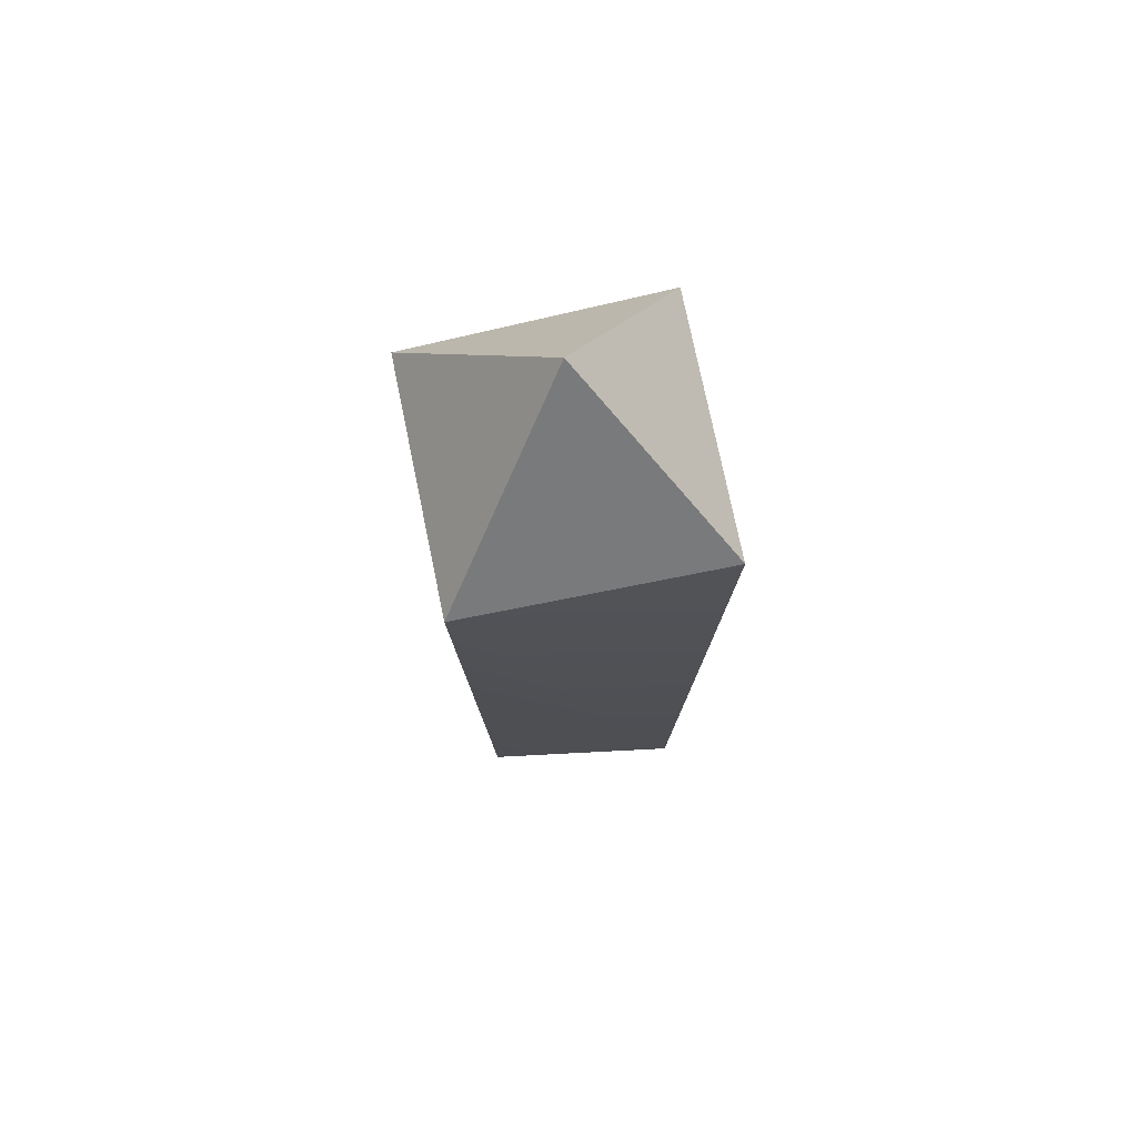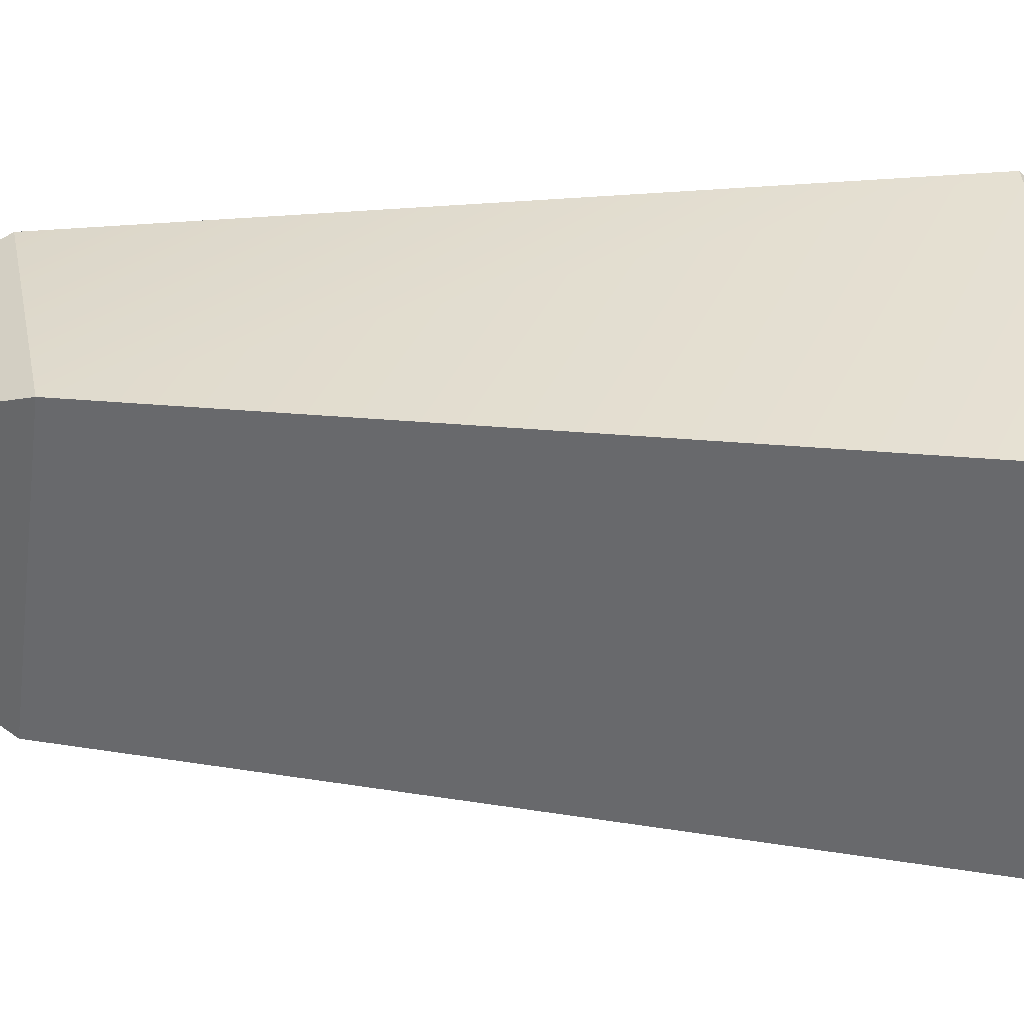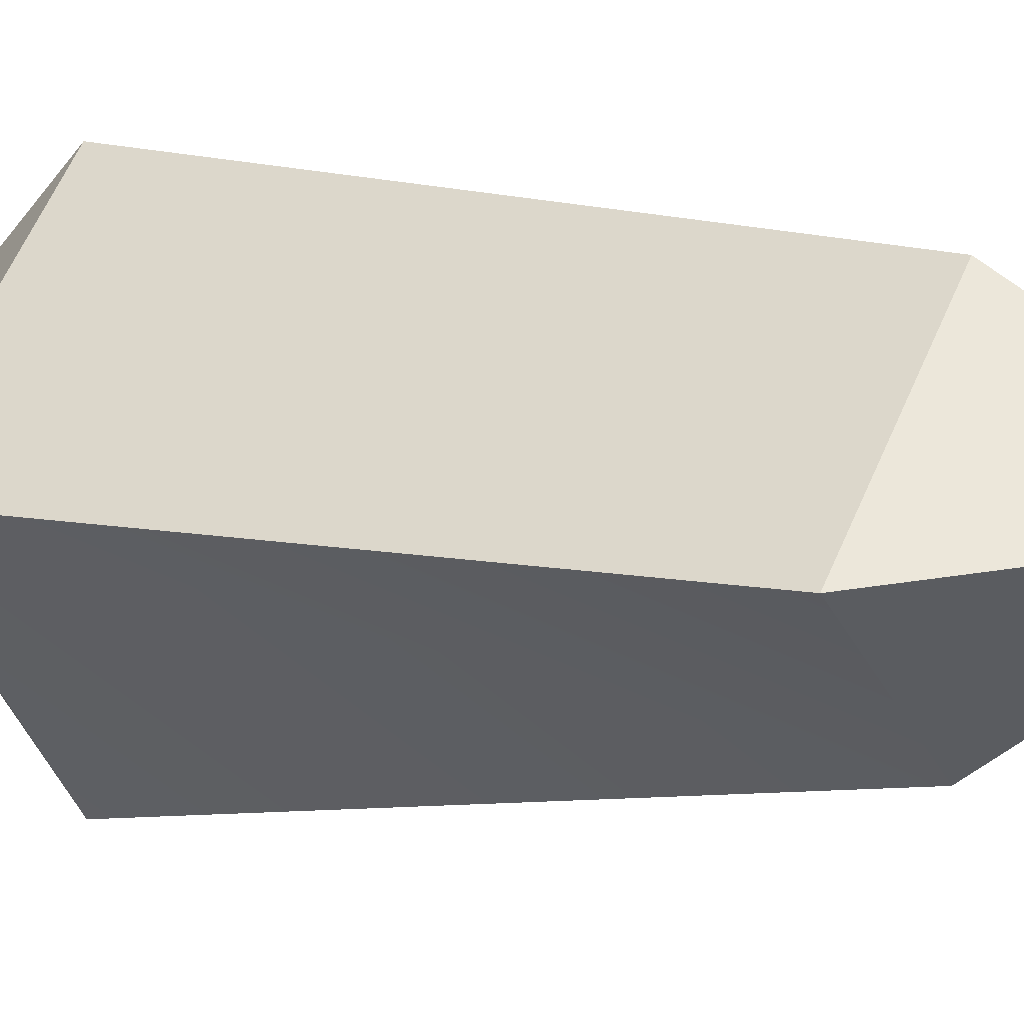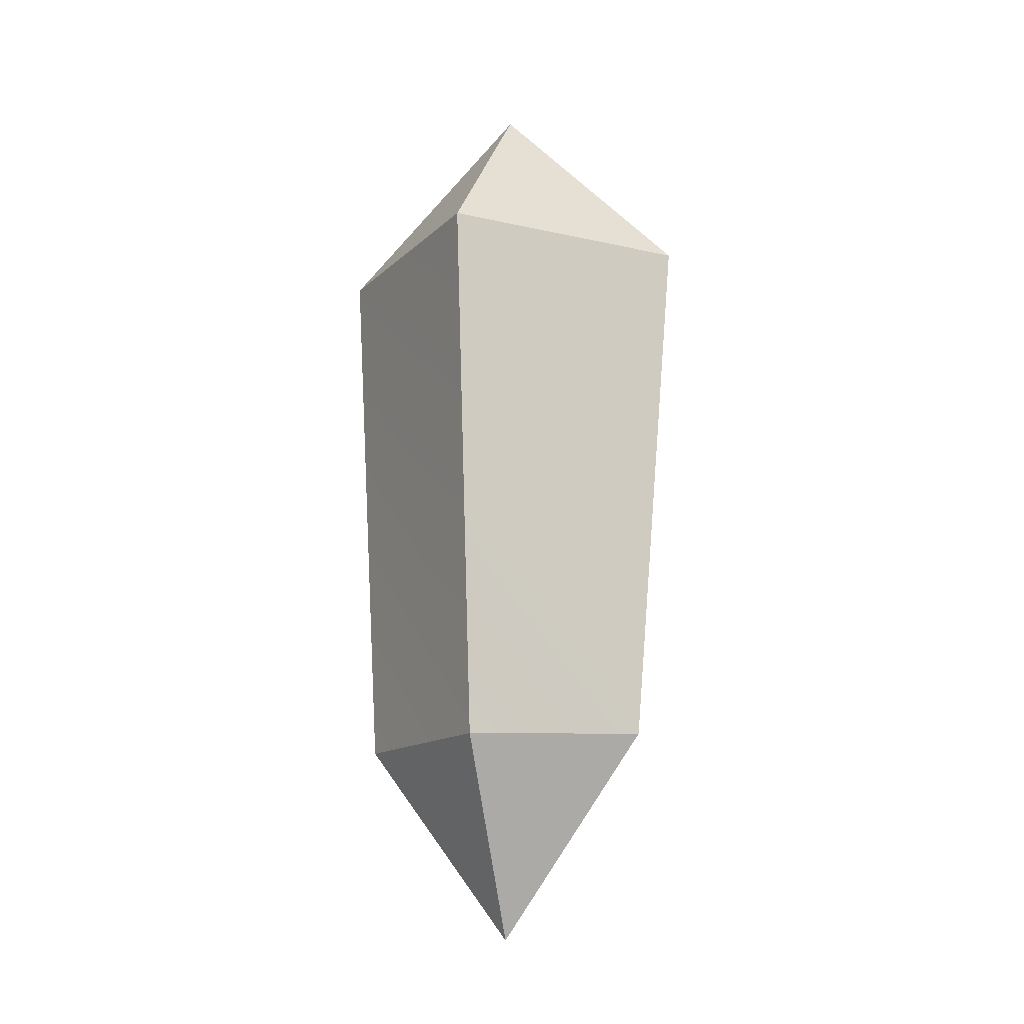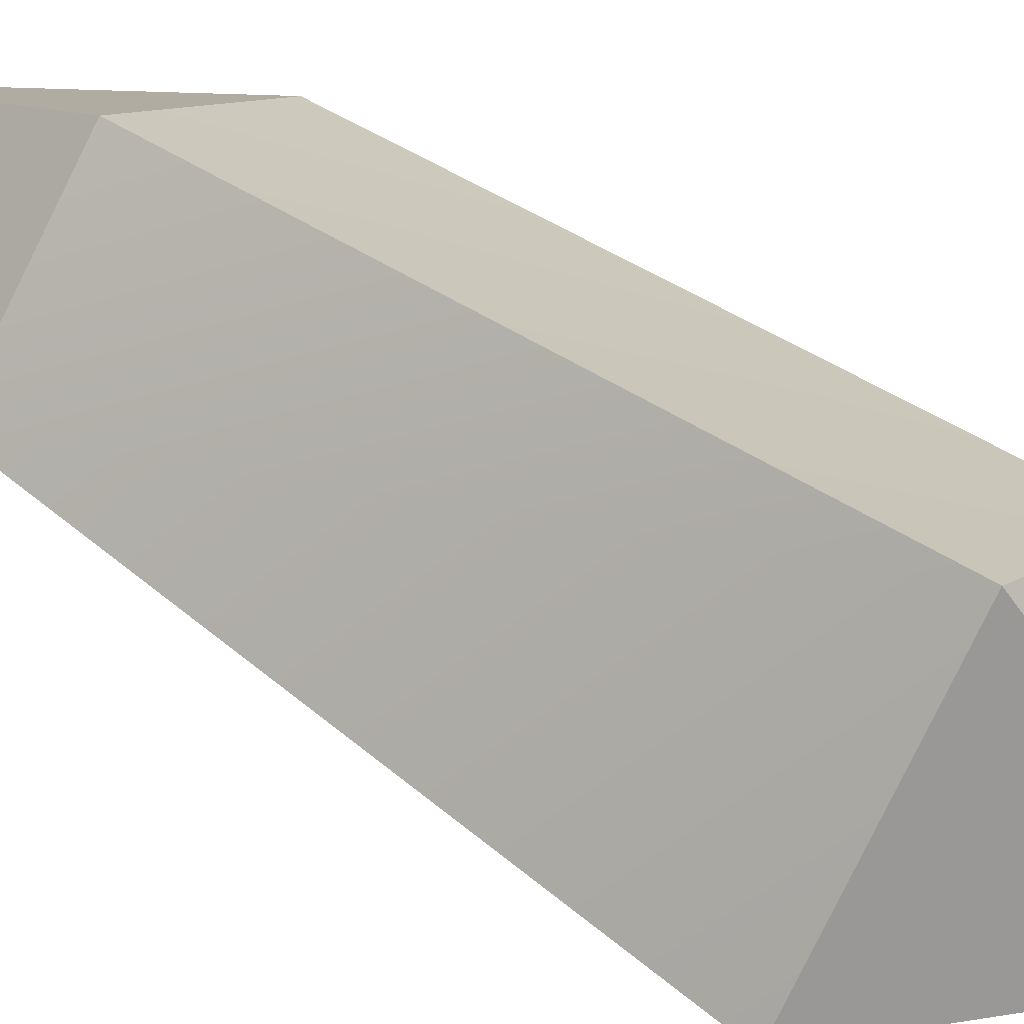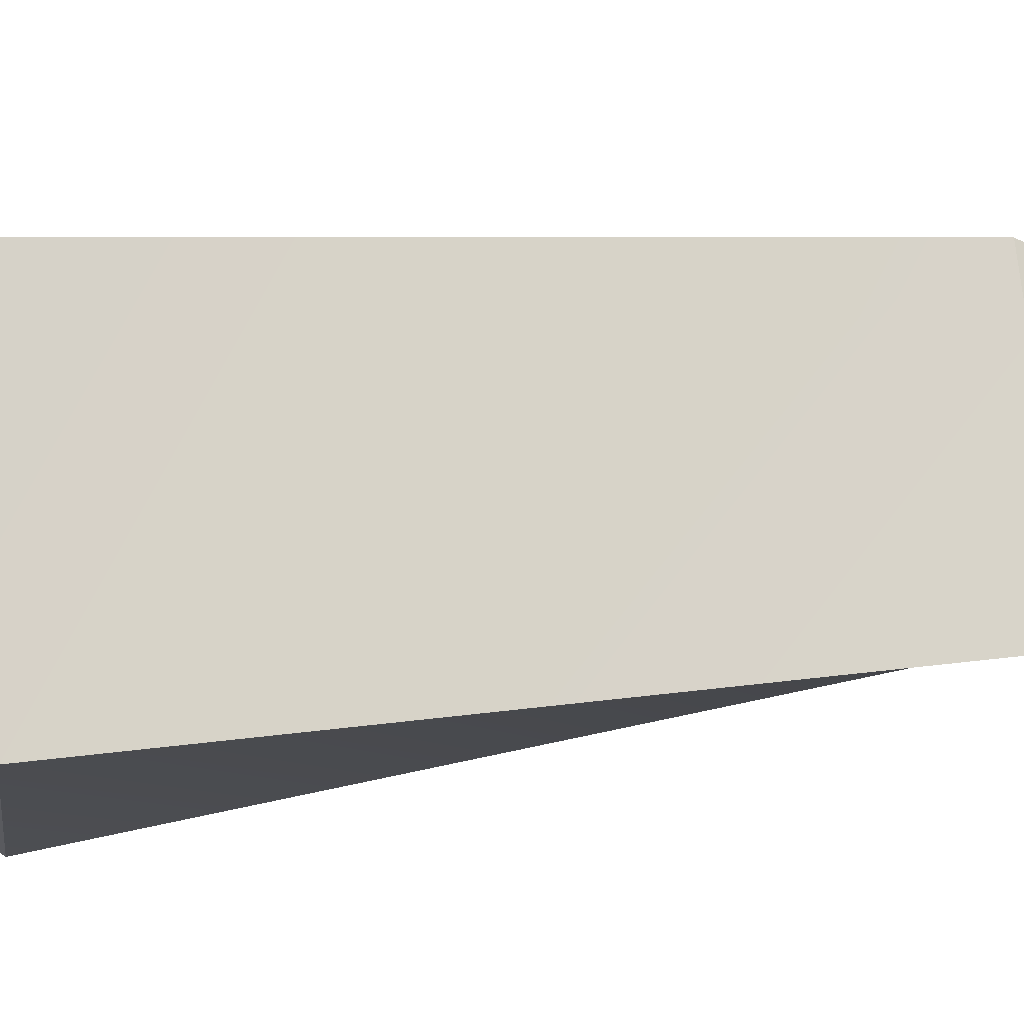
<metadata>
{"format":"obj","ext":"obj","renderer":"f3d","projection":"perspective","resolution":1024,"background":"white","views":[{"elev":68.3,"azim":33.3,"up":"+Y"},{"elev":-6.4,"azim":80.7,"up":"+Z"},{"elev":6.5,"azim":-58.8,"up":"+Z"},{"elev":-13.7,"azim":17.5,"up":"+Y"},{"elev":57.5,"azim":125.6,"up":"+Z"},{"elev":33.5,"azim":-99.3,"up":"+Z"}]}
</metadata>
<code>
g default
v 3e-06 -85.59 61.42
v -72.89 -85.59 -5.678
v -0.6704 -82.77 -57.92
v 67.46 -82.77 12.79
v 0 -177.3 7.283
v -2.176 159.9 -89.7
v -84.02 159.9 -7e-06
v -4e-06 159.9 84.02
v 84.02 159.9 0
v 0 243.9 0
v -2.176 159.9 -89.7
v -84.02 159.9 -7e-06
v -4e-06 159.9 84.02
v 84.02 159.9 0
v 0 243.9 0
g pPyramid4
f 4 3 1
f 1 3 2
f 1 2 5
f 2 3 5
f 3 4 5
f 4 1 5
f 6 9 7
f 7 9 8
f 6 7 10
f 7 8 10
f 8 9 10
f 9 6 10
f 4 1 3
f 3 1 2
f 11 12 15
f 12 13 15
f 13 14 15
f 14 11 15
f 11 14 3
f 3 14 4
f 14 13 4
f 4 13 1
f 13 12 1
f 1 12 2
f 11 3 12
f 12 3 2

</code>
